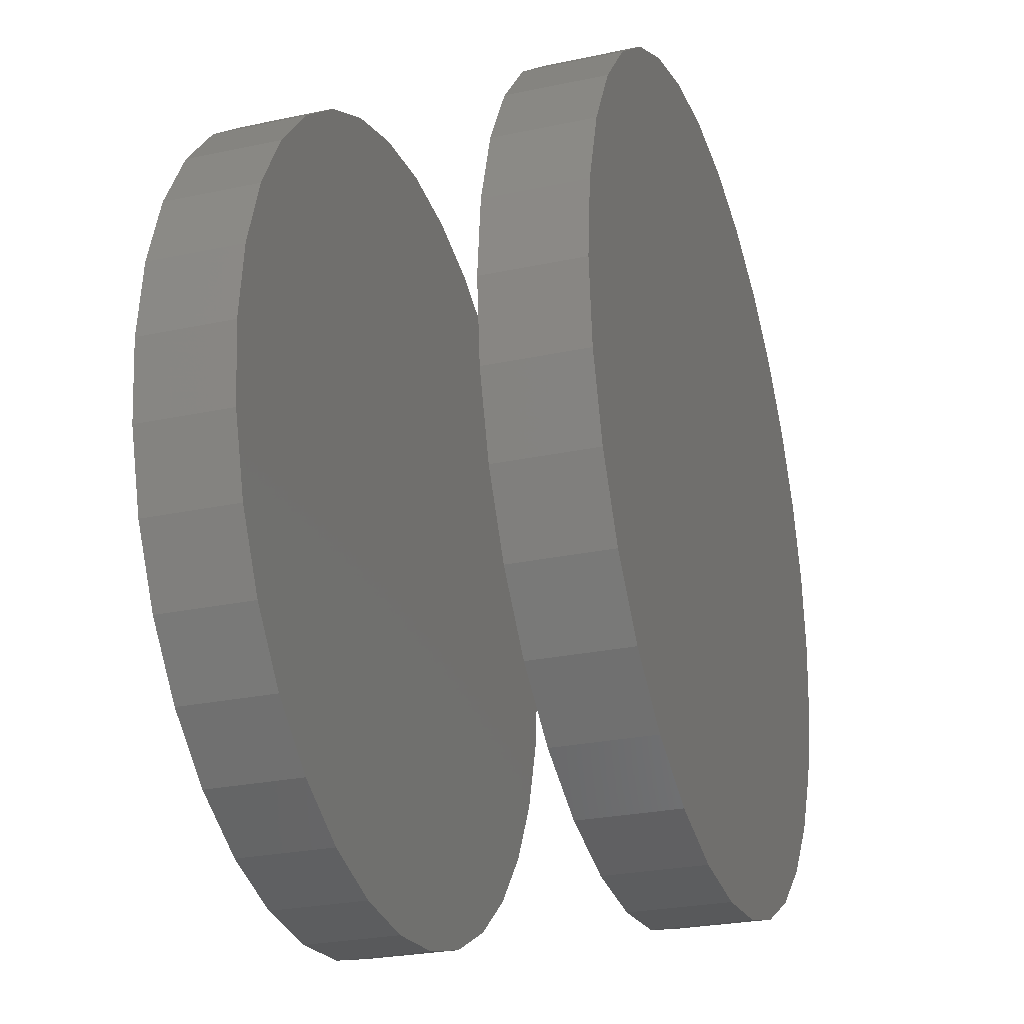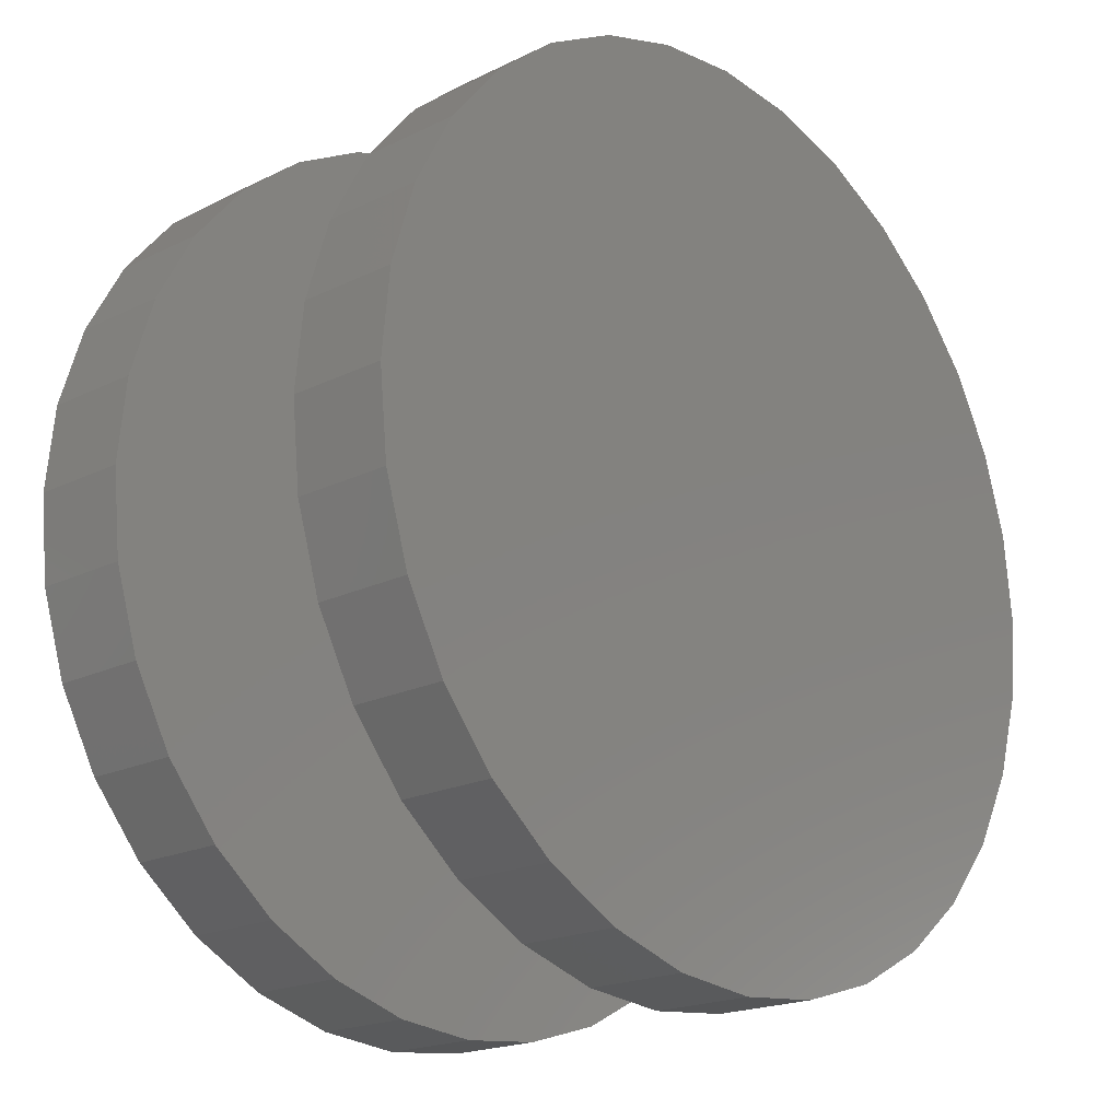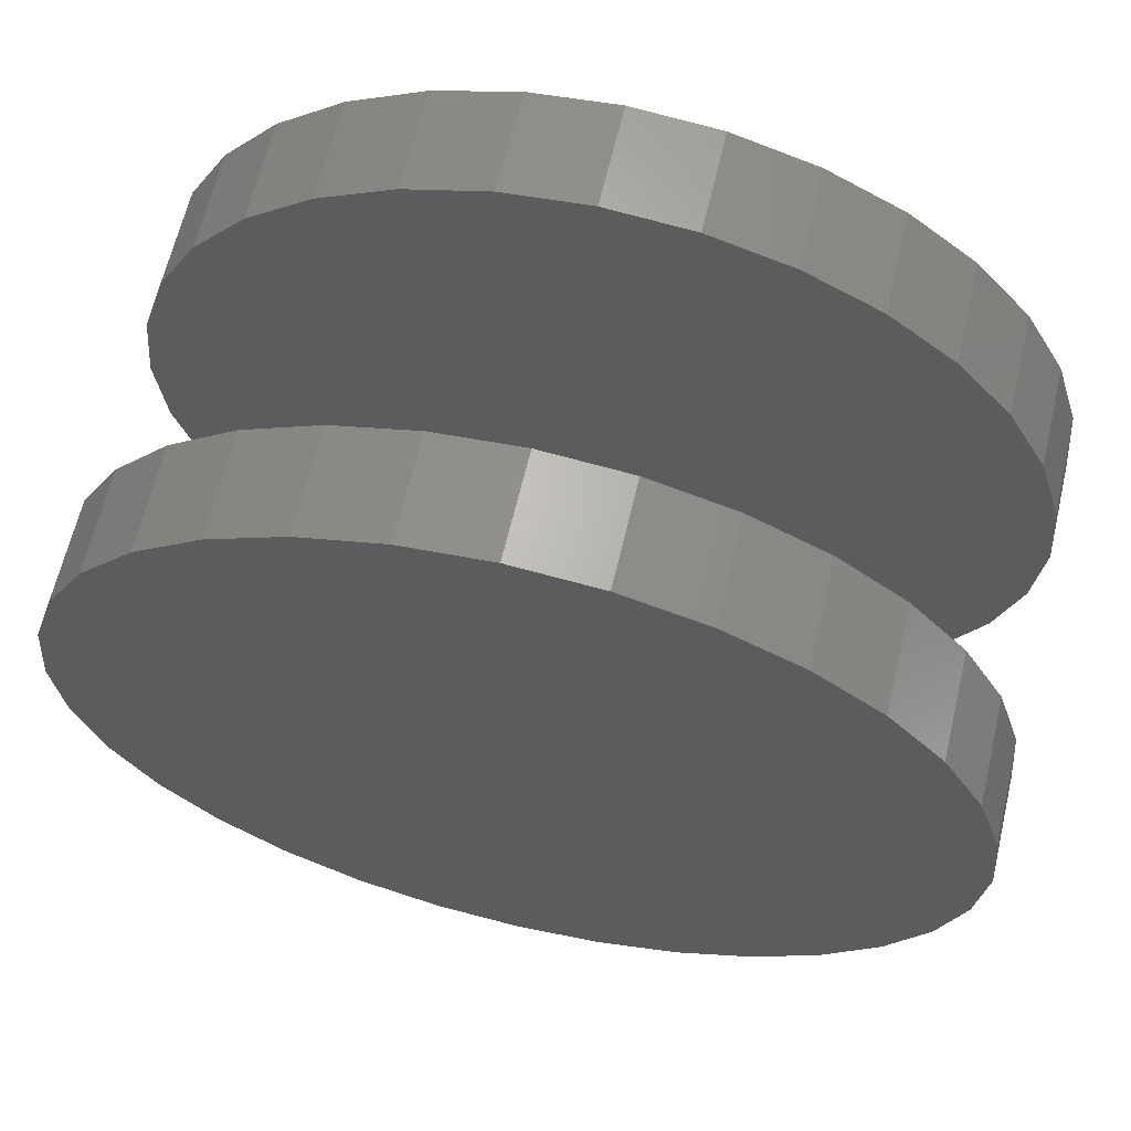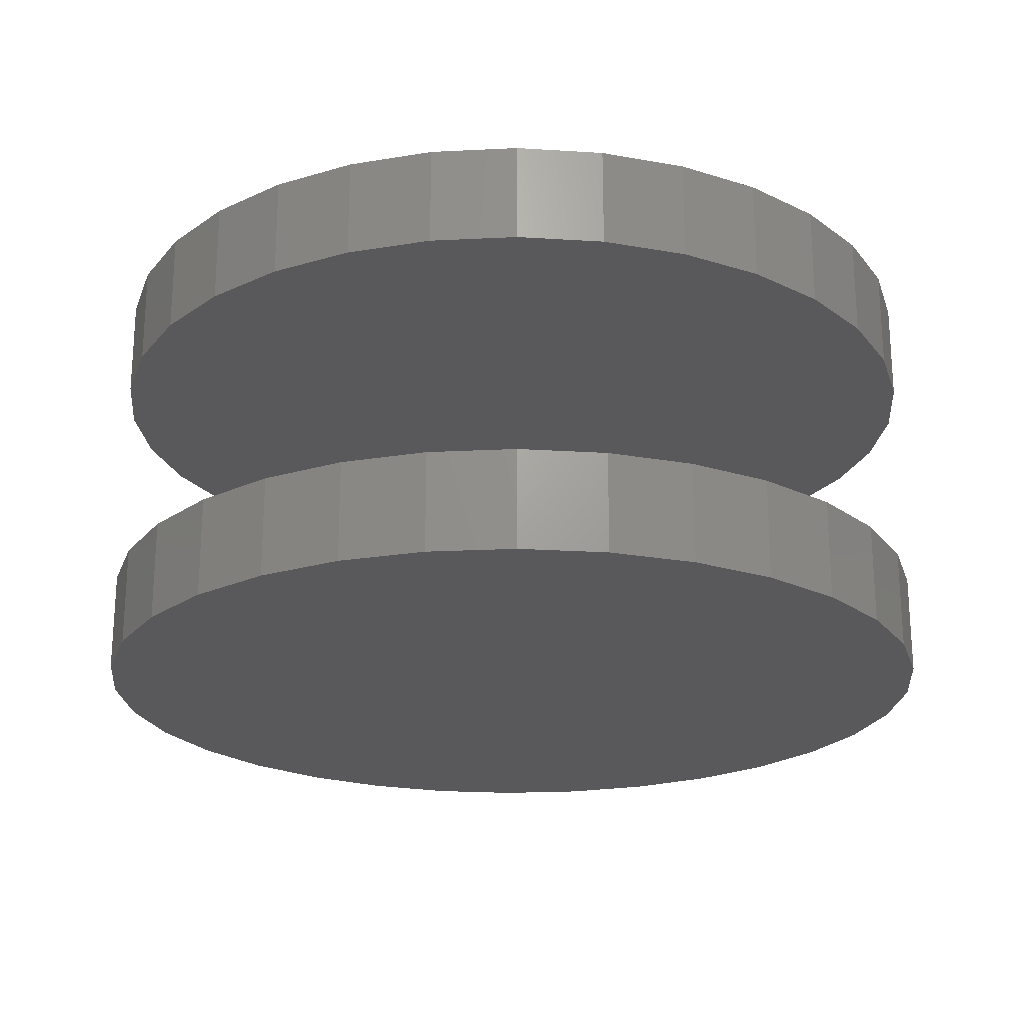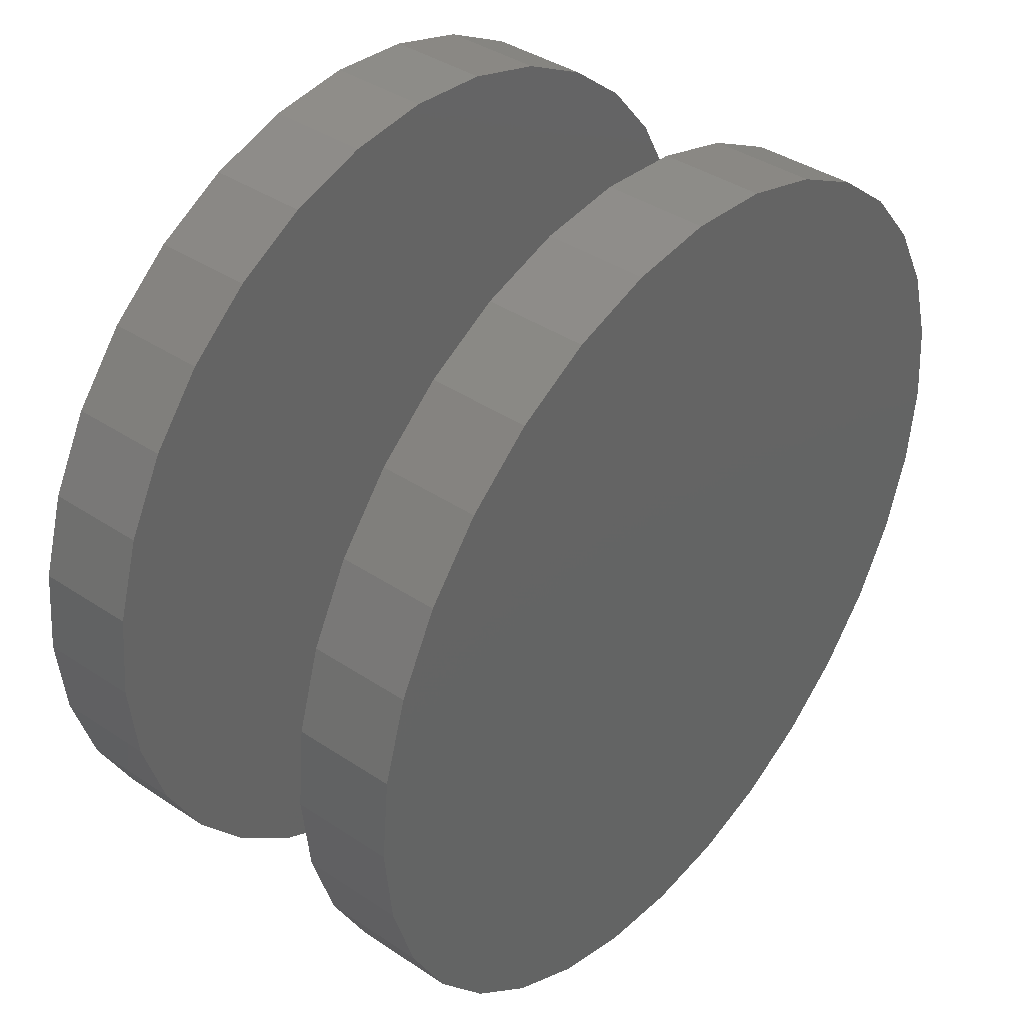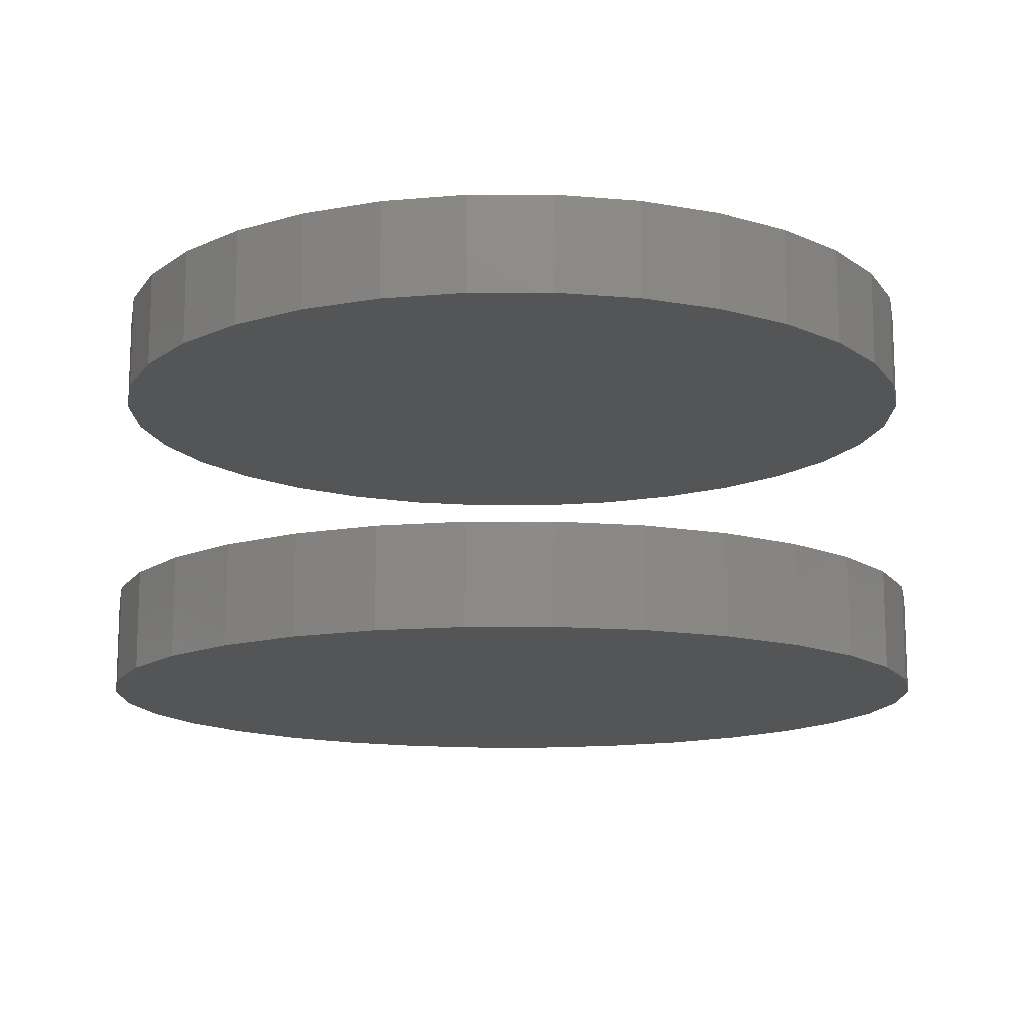
<metadata>
{"format":"stl","ext":"stl","renderer":"f3d","projection":"perspective","resolution":1024,"background":"white","views":[{"elev":-26.9,"azim":-71.7,"up":"+Y"},{"elev":-19.4,"azim":-47.4,"up":"+Y"},{"elev":64.4,"azim":-166.7,"up":"+Y"},{"elev":-22.0,"azim":10.6,"up":"+Z"},{"elev":39.9,"azim":129.4,"up":"+Y"},{"elev":-13.4,"azim":50.8,"up":"+Z"}]}
</metadata>
<code>
# stl→obj: 128 verts, 248 faces
v -0.1373 1.668e-17 0.1016
v -0.1373 1.668e-17 0.1328
v -0.1346 0.02657 0.1016
v -0.1346 0.02657 0.1328
v -0.1269 0.05212 0.1016
v -0.1269 0.05212 0.1328
v -0.1143 0.07566 0.1016
v -0.1143 0.07566 0.1328
v -0.09737 0.0963 0.1016
v -0.09737 0.0963 0.1328
v -0.07673 0.1132 0.1016
v -0.07673 0.1132 0.1328
v -0.05318 0.1258 0.1016
v -0.05318 0.1258 0.1328
v -0.02764 0.1336 0.1016
v -0.02764 0.1336 0.1328
v -0.001069 0.1362 0.1016
v -0.001069 0.1362 0.1328
v 0.0255 0.1336 0.1016
v 0.0255 0.1336 0.1328
v 0.05105 0.1258 0.1016
v 0.05105 0.1258 0.1328
v 0.07459 0.1132 0.1016
v 0.07459 0.1132 0.1328
v 0.09523 0.0963 0.1016
v 0.09523 0.0963 0.1328
v 0.1122 0.07566 0.1016
v 0.1122 0.07566 0.1328
v 0.1247 0.05212 0.1016
v 0.1247 0.05212 0.1328
v 0.1325 0.02657 0.1016
v 0.1325 0.02657 0.1328
v 0.1351 -3.335e-17 0.1016
v 0.1351 0 0.1328
v -0.1373 1.668e-17 0
v -0.1373 1.668e-17 0.03125
v -0.1346 0.02657 0
v -0.1346 0.02657 0.03125
v -0.1269 0.05212 0
v -0.1269 0.05212 0.03125
v -0.1143 0.07566 0
v -0.1143 0.07566 0.03125
v -0.09737 0.0963 0
v -0.09737 0.0963 0.03125
v -0.07673 0.1132 0
v -0.07673 0.1132 0.03125
v -0.05318 0.1258 0
v -0.05318 0.1258 0.03125
v -0.02764 0.1336 0
v -0.02764 0.1336 0.03125
v -0.001069 0.1362 0
v -0.001069 0.1362 0.03125
v 0.0255 0.1336 0
v 0.0255 0.1336 0.03125
v 0.05105 0.1258 0
v 0.05105 0.1258 0.03125
v 0.07459 0.1132 0
v 0.07459 0.1132 0.03125
v 0.09523 0.0963 0
v 0.09523 0.0963 0.03125
v 0.1122 0.07566 0
v 0.1122 0.07566 0.03125
v 0.1247 0.05212 0
v 0.1247 0.05212 0.03125
v 0.1325 0.02657 0
v 0.1325 0.02657 0.03125
v 0.1351 0 0
v 0.1351 0 0.03125
v 0.1325 -0.02657 0.1016
v 0.1325 -0.02657 0.1328
v 0.1247 -0.05212 0.1016
v 0.1247 -0.05212 0.1328
v 0.1122 -0.07566 0.1016
v 0.1122 -0.07566 0.1328
v 0.09523 -0.0963 0.1016
v 0.09523 -0.0963 0.1328
v 0.07459 -0.1132 0.1016
v 0.07459 -0.1132 0.1328
v 0.05105 -0.1258 0.1016
v 0.05105 -0.1258 0.1328
v 0.0255 -0.1336 0.1016
v 0.0255 -0.1336 0.1328
v -0.001069 -0.1362 0.1016
v -0.001069 -0.1362 0.1328
v -0.02764 -0.1336 0.1016
v -0.02764 -0.1336 0.1328
v -0.05318 -0.1258 0.1016
v -0.05318 -0.1258 0.1328
v -0.07673 -0.1132 0.1016
v -0.07673 -0.1132 0.1328
v -0.09737 -0.0963 0.1016
v -0.09737 -0.0963 0.1328
v -0.1143 -0.07566 0.1016
v -0.1143 -0.07566 0.1328
v -0.1269 -0.05212 0.1016
v -0.1269 -0.05212 0.1328
v -0.1346 -0.02657 0.1016
v -0.1346 -0.02657 0.1328
v 0.1325 -0.02657 0
v 0.1325 -0.02657 0.03125
v 0.1247 -0.05212 0
v 0.1247 -0.05212 0.03125
v 0.1122 -0.07566 0
v 0.1122 -0.07566 0.03125
v 0.09523 -0.0963 0
v 0.09523 -0.0963 0.03125
v 0.07459 -0.1132 0
v 0.07459 -0.1132 0.03125
v 0.05105 -0.1258 0
v 0.05105 -0.1258 0.03125
v 0.0255 -0.1336 0
v 0.0255 -0.1336 0.03125
v -0.001069 -0.1362 0
v -0.001069 -0.1362 0.03125
v -0.02764 -0.1336 0
v -0.02764 -0.1336 0.03125
v -0.05318 -0.1258 0
v -0.05318 -0.1258 0.03125
v -0.07673 -0.1132 0
v -0.07673 -0.1132 0.03125
v -0.09737 -0.0963 0
v -0.09737 -0.0963 0.03125
v -0.1143 -0.07566 0
v -0.1143 -0.07566 0.03125
v -0.1269 -0.05212 0
v -0.1269 -0.05212 0.03125
v -0.1346 -0.02657 0
v -0.1346 -0.02657 0.03125
f 1 2 3
f 3 2 4
f 3 4 5
f 5 4 6
f 5 6 7
f 7 6 8
f 7 8 9
f 9 8 10
f 9 10 11
f 11 10 12
f 11 12 13
f 13 12 14
f 13 14 15
f 15 14 16
f 15 16 17
f 17 16 18
f 17 18 19
f 19 18 20
f 19 20 21
f 21 20 22
f 21 22 23
f 23 22 24
f 23 24 25
f 25 24 26
f 25 26 27
f 27 26 28
f 27 28 29
f 29 28 30
f 29 30 31
f 31 30 32
f 31 32 33
f 33 32 34
f 35 36 37
f 37 36 38
f 37 38 39
f 39 38 40
f 39 40 41
f 41 40 42
f 41 42 43
f 43 42 44
f 43 44 45
f 45 44 46
f 45 46 47
f 47 46 48
f 47 48 49
f 49 48 50
f 49 50 51
f 51 50 52
f 51 52 53
f 53 52 54
f 53 54 55
f 55 54 56
f 55 56 57
f 57 56 58
f 57 58 59
f 59 58 60
f 59 60 61
f 61 60 62
f 61 62 63
f 63 62 64
f 63 64 65
f 65 64 66
f 65 66 67
f 67 66 68
f 33 34 69
f 69 34 70
f 69 70 71
f 71 70 72
f 71 72 73
f 73 72 74
f 73 74 75
f 75 74 76
f 75 76 77
f 77 76 78
f 77 78 79
f 79 78 80
f 79 80 81
f 81 80 82
f 81 82 83
f 83 82 84
f 83 84 85
f 85 84 86
f 85 86 87
f 87 86 88
f 87 88 89
f 89 88 90
f 89 90 91
f 91 90 92
f 91 92 93
f 93 92 94
f 93 94 95
f 95 94 96
f 95 96 97
f 97 96 98
f 97 98 1
f 1 98 2
f 67 68 99
f 99 68 100
f 99 100 101
f 101 100 102
f 101 102 103
f 103 102 104
f 103 104 105
f 105 104 106
f 105 106 107
f 107 106 108
f 107 108 109
f 109 108 110
f 109 110 111
f 111 110 112
f 111 112 113
f 113 112 114
f 113 114 115
f 115 114 116
f 115 116 117
f 117 116 118
f 117 118 119
f 119 118 120
f 119 120 121
f 121 120 122
f 121 122 123
f 123 122 124
f 123 124 125
f 125 124 126
f 125 126 127
f 127 126 128
f 127 128 35
f 35 128 36
f 50 54 52
f 54 50 48
f 54 48 56
f 110 116 112
f 112 116 114
f 56 48 58
f 58 48 46
f 58 46 60
f 60 46 44
f 60 44 62
f 62 44 42
f 62 42 64
f 64 42 40
f 64 40 66
f 66 40 38
f 66 38 68
f 68 38 36
f 68 36 100
f 100 36 128
f 100 128 102
f 102 128 126
f 102 126 104
f 104 126 124
f 104 124 106
f 106 124 122
f 106 122 108
f 108 122 120
f 108 120 110
f 110 120 118
f 110 118 116
f 17 19 15
f 13 15 19
f 21 13 19
f 81 85 79
f 83 85 81
f 85 87 79
f 79 87 89
f 79 89 77
f 77 89 91
f 77 91 75
f 75 91 93
f 75 93 73
f 73 93 95
f 73 95 71
f 71 95 97
f 71 97 69
f 69 97 1
f 69 1 33
f 33 1 3
f 33 3 31
f 31 3 5
f 31 5 29
f 29 5 7
f 29 7 27
f 27 7 9
f 27 9 25
f 25 9 11
f 25 11 23
f 23 11 13
f 23 13 21
f 16 20 18
f 20 16 14
f 20 14 22
f 80 86 82
f 82 86 84
f 22 14 24
f 24 14 12
f 24 12 26
f 26 12 10
f 26 10 28
f 28 10 8
f 28 8 30
f 30 8 6
f 30 6 32
f 32 6 4
f 32 4 34
f 34 4 2
f 34 2 70
f 70 2 98
f 70 98 72
f 72 98 96
f 72 96 74
f 74 96 94
f 74 94 76
f 76 94 92
f 76 92 78
f 78 92 90
f 78 90 80
f 80 90 88
f 80 88 86
f 51 53 49
f 47 49 53
f 55 47 53
f 111 115 109
f 113 115 111
f 115 117 109
f 109 117 119
f 109 119 107
f 107 119 121
f 107 121 105
f 105 121 123
f 105 123 103
f 103 123 125
f 103 125 101
f 101 125 127
f 101 127 99
f 99 127 35
f 99 35 67
f 67 35 37
f 67 37 65
f 65 37 39
f 65 39 63
f 63 39 41
f 63 41 61
f 61 41 43
f 61 43 59
f 59 43 45
f 59 45 57
f 57 45 47
f 57 47 55

</code>
